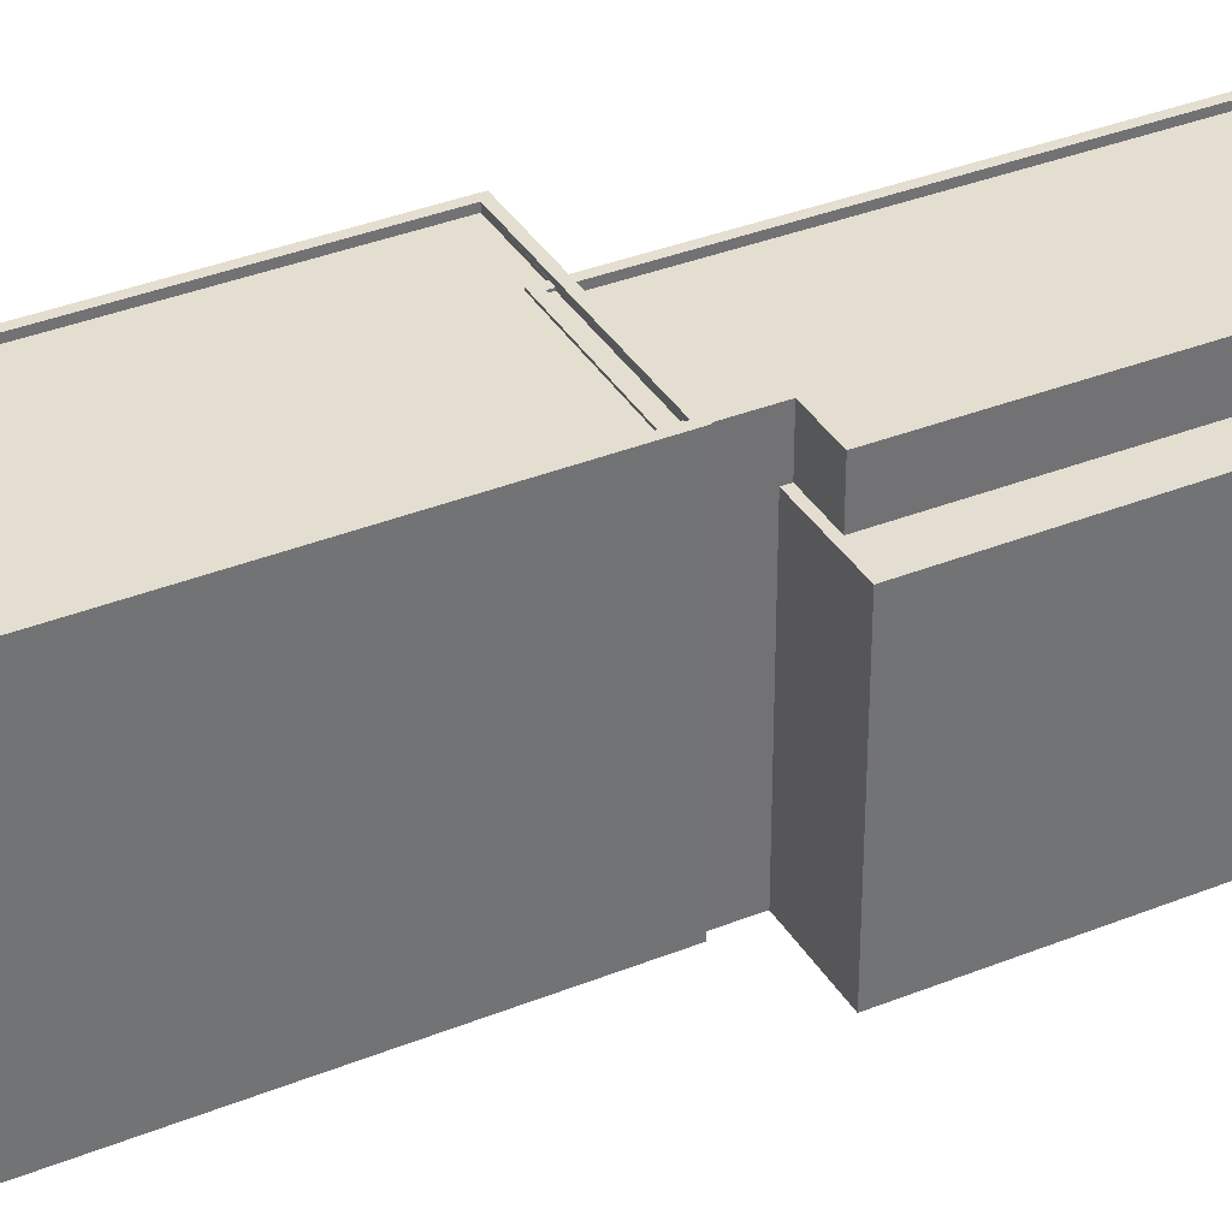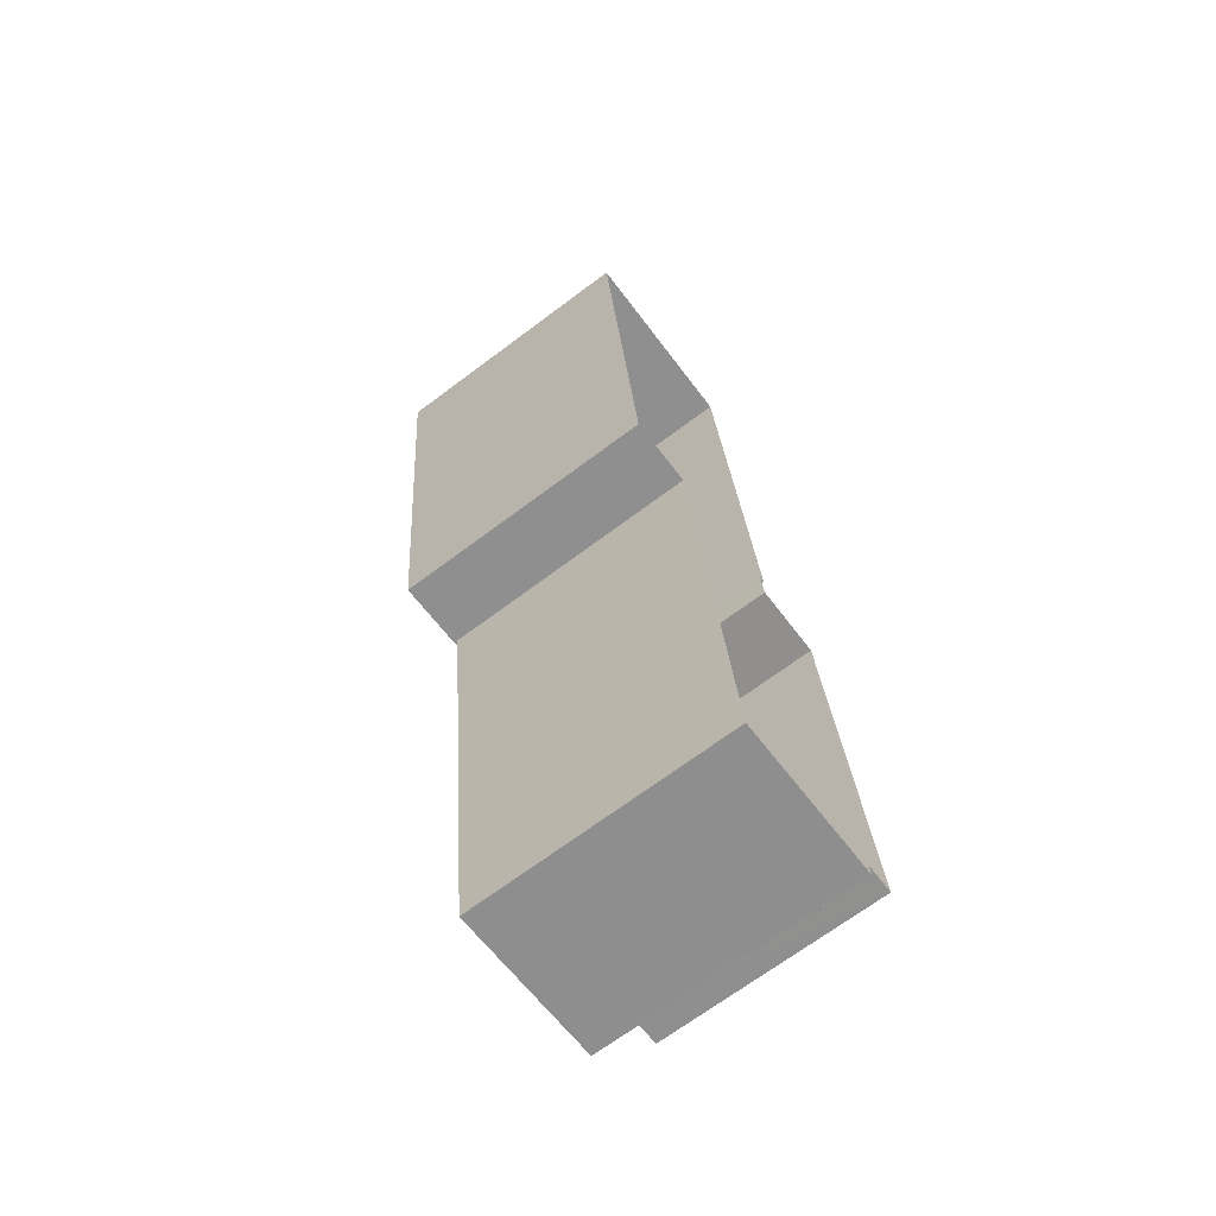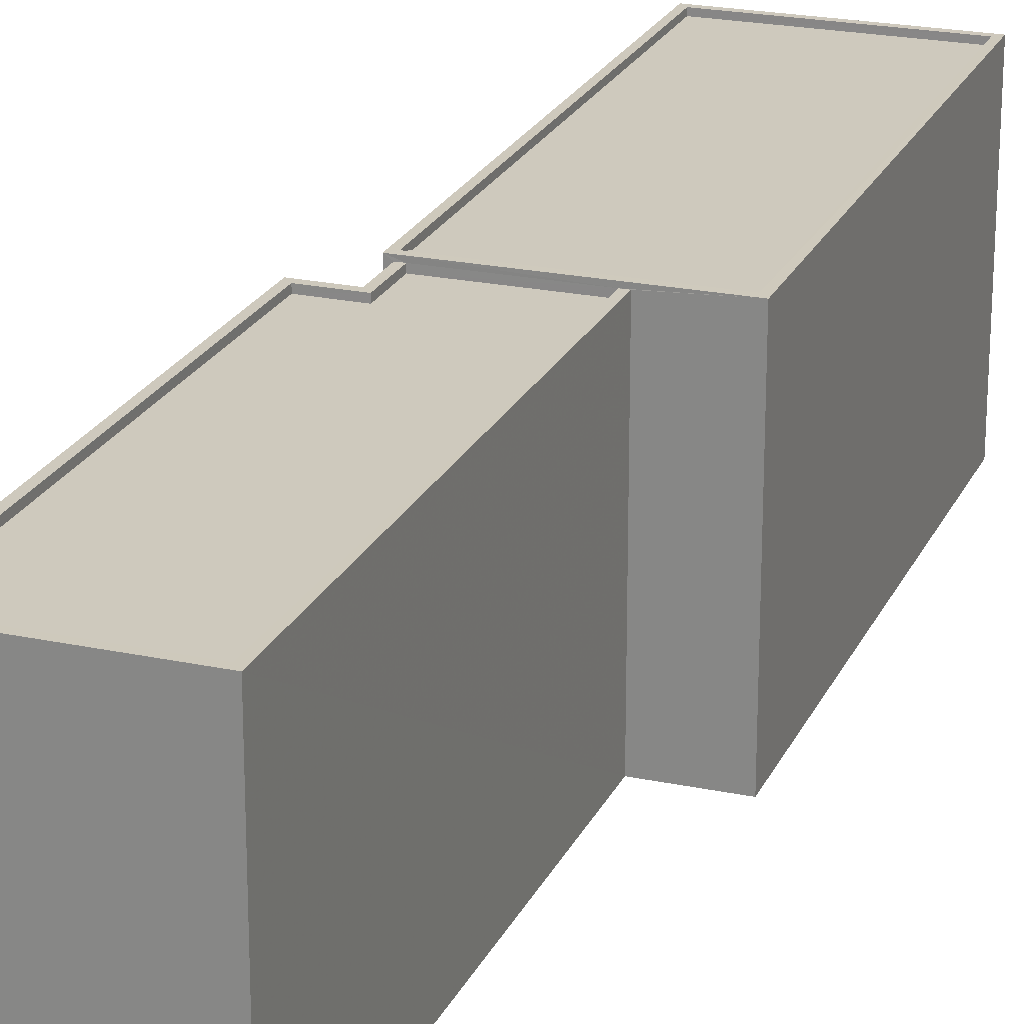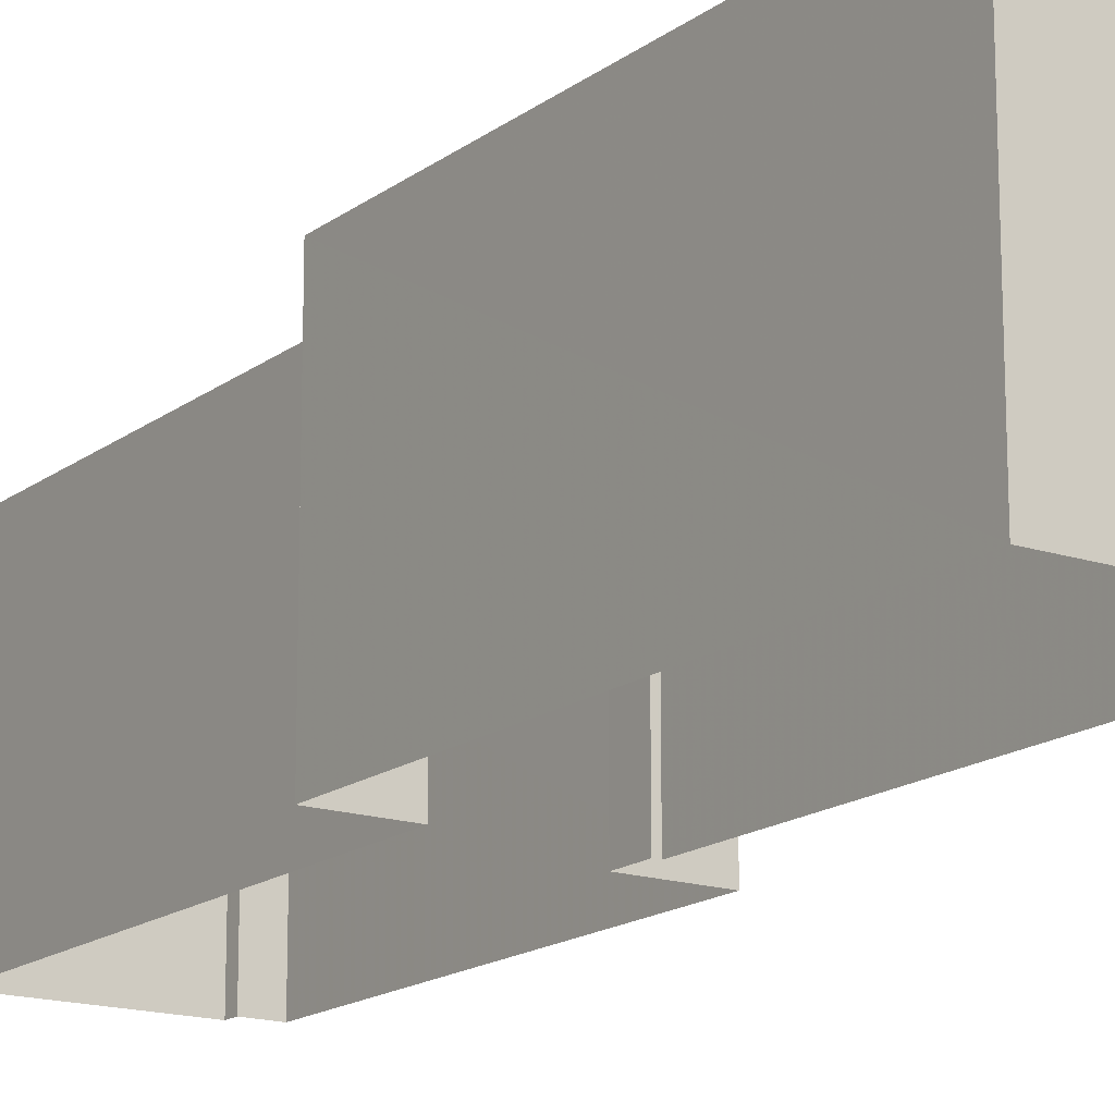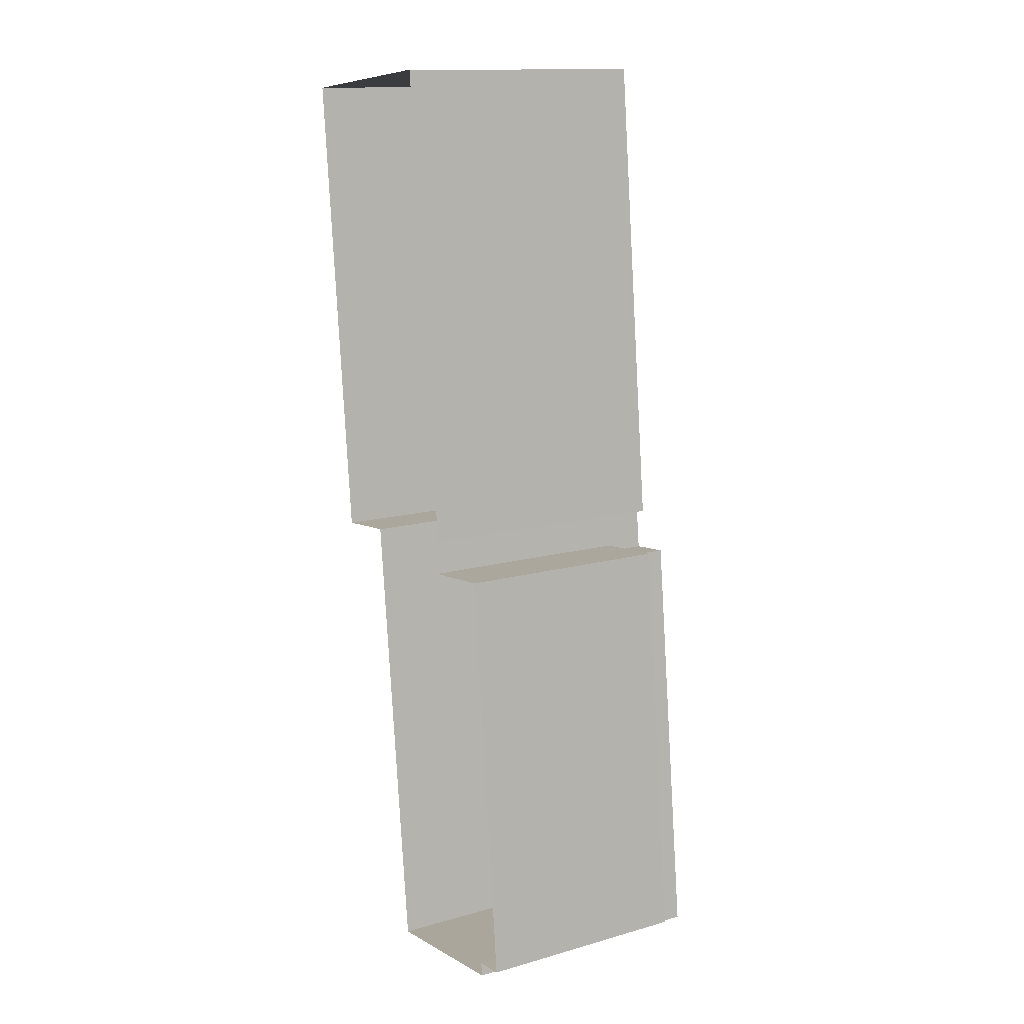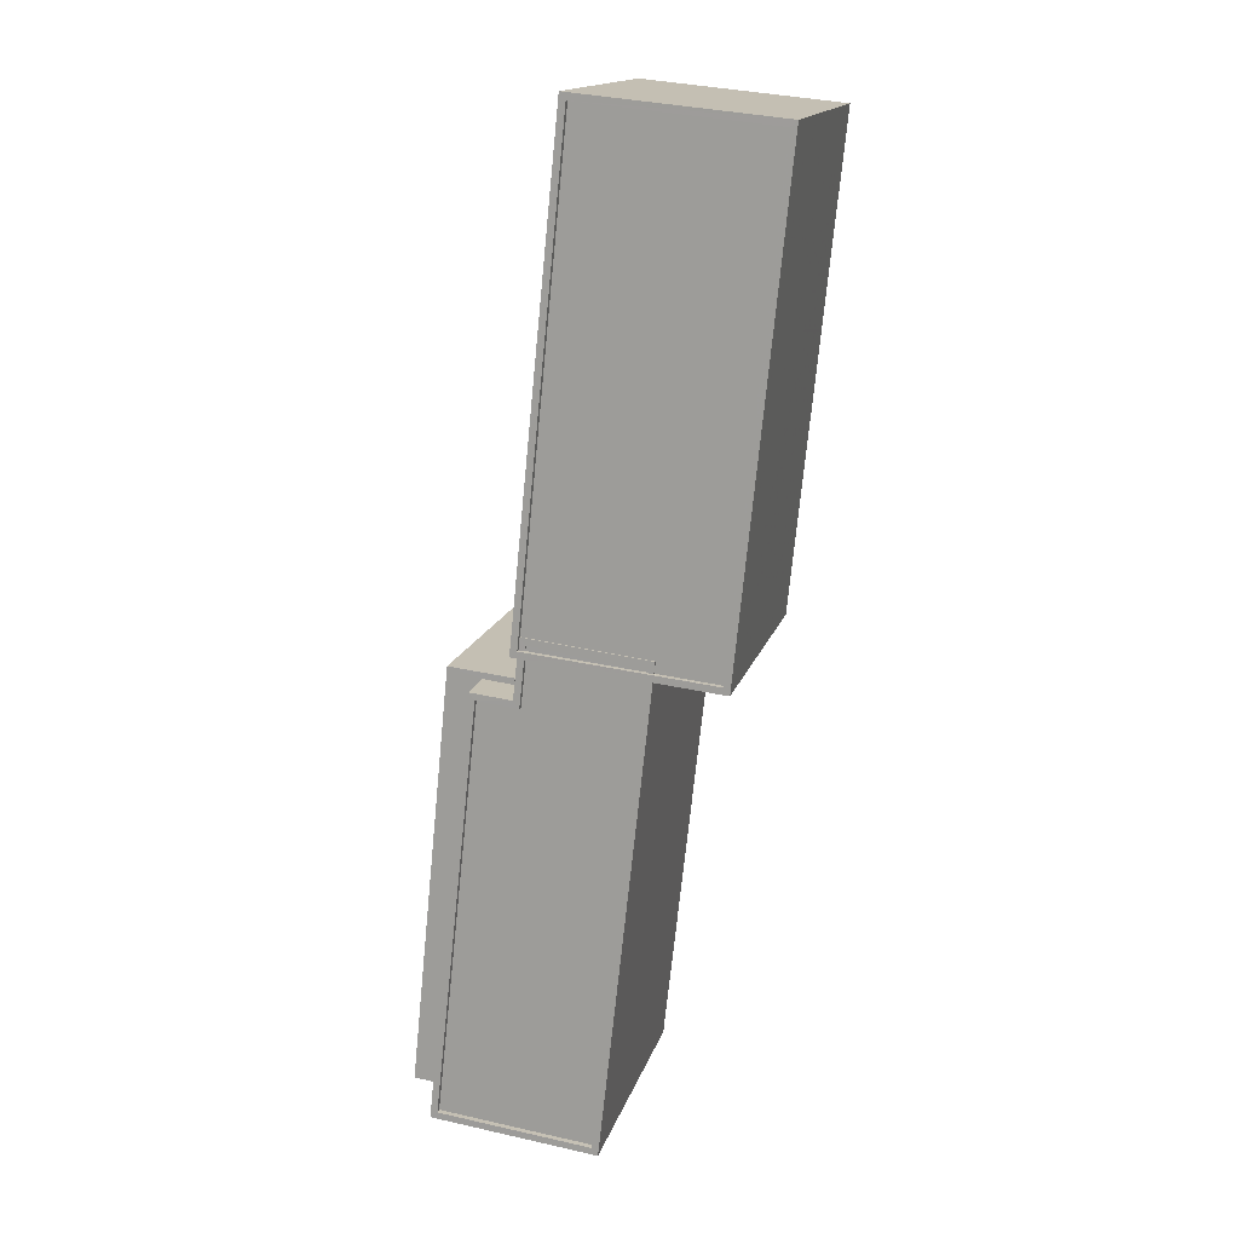
<metadata>
{"format":"obj","ext":"obj","renderer":"f3d","projection":"perspective","resolution":1024,"background":"white","views":[{"elev":36.4,"azim":-123.5,"up":"+Z"},{"elev":-69.7,"azim":126.8,"up":"+Y"},{"elev":22.6,"azim":14.0,"up":"+Z"},{"elev":-16.4,"azim":139.8,"up":"+Z"},{"elev":13.7,"azim":-122.2,"up":"+Y"},{"elev":15.9,"azim":14.5,"up":"+Y"}]}
</metadata>
<code>
v -9326 -3.643e+04 25.52
v -9326 -3.643e+04 25.52
v -9318 -3.643e+04 25.51
v -9316 -3.641e+04 25.52
v -9322 -3.641e+04 25.52
v -9311 -3.639e+04 25.52
v -9313 -3.641e+04 25.51
v -9327 -3.643e+04 25.52
v -9325 -3.641e+04 25.52
v -9320 -3.639e+04 25.53
v -9322 -3.641e+04 25.52
v -9322 -3.641e+04 25.52
v -9319 -3.639e+04 37.38
v -9322 -3.641e+04 37.37
v -9316 -3.641e+04 37.37
v -9311 -3.639e+04 37.37
v -9313 -3.641e+04 37.37
v -9316 -3.641e+04 37.37
v -9321 -3.641e+04 37.37
v -9316 -3.641e+04 37.37
v -9316 -3.641e+04 37.37
v -9321 -3.641e+04 37.37
v -9319 -3.639e+04 37.63
v -9311 -3.639e+04 37.62
v -9320 -3.639e+04 37.63
v -9322 -3.641e+04 37.62
v -9313 -3.641e+04 37.62
v -9313 -3.641e+04 37.62
v -9322 -3.641e+04 37.62
v -9311 -3.639e+04 37.62
v -9322 -3.641e+04 37.2
v -9319 -3.643e+04 37.19
v -9316 -3.641e+04 37.19
v -9321 -3.641e+04 37.2
v -9326 -3.643e+04 37.19
v -9324 -3.641e+04 37.2
v -9316 -3.641e+04 37.44
v -9316 -3.641e+04 37.44
v -9316 -3.641e+04 37.44
v -9321 -3.641e+04 37.45
v -9322 -3.641e+04 37.45
v -9321 -3.641e+04 37.45
v -9322 -3.641e+04 37.45
v -9316 -3.641e+04 37.44
v -9321 -3.641e+04 37.45
v -9322 -3.641e+04 37.45
v -9322 -3.641e+04 37.45
v -9322 -3.641e+04 37.45
v -9316 -3.641e+04 37.44
v -9319 -3.643e+04 37.44
v -9316 -3.641e+04 37.44
v -9318 -3.643e+04 37.44
v -9324 -3.641e+04 37.45
v -9326 -3.643e+04 37.44
v -9324 -3.641e+04 37.45
v -9326 -3.643e+04 37.44
v -9327 -3.643e+04 35.58
v -9324 -3.641e+04 35.59
v -9325 -3.641e+04 35.59
v -9322 -3.641e+04 35.59
v -9326 -3.643e+04 35.58
v -9322 -3.641e+04 35.59
f 1 2 3
f 4 3 5
f 6 7 4
f 2 8 9
f 6 4 10
f 10 11 12
f 5 2 9
f 11 4 5
f 3 2 5
f 11 10 4
f 13 14 15
f 13 15 16
f 15 17 16
f 15 18 17
f 19 20 21
f 19 22 20
f 23 24 25
f 26 27 28
f 29 26 28
f 28 27 24
f 30 24 23
f 28 24 30
f 23 25 26
f 29 23 26
f 31 32 33
f 33 34 31
f 35 32 31
f 36 35 31
f 37 38 39
f 40 41 42
f 40 43 41
f 44 38 37
f 43 38 44
f 43 40 38
f 45 46 47
f 47 48 45
f 49 50 51
f 50 52 51
f 53 54 55
f 53 55 47
f 54 50 56
f 54 52 50
f 55 48 47
f 55 54 56
f 57 58 59
f 59 58 60
f 57 61 58
f 60 58 62
f 30 13 16
f 30 23 13
f 28 16 17
f 28 30 16
f 41 29 42
f 22 42 39
f 20 22 39
f 39 29 28
f 18 37 17
f 17 37 28
f 37 39 28
f 42 29 39
f 29 41 43
f 29 43 23
f 43 13 23
f 43 14 13
f 27 7 6
f 24 27 6
f 51 4 7
f 7 27 51
f 11 46 12
f 49 27 26
f 34 33 49
f 12 46 26
f 51 27 49
f 45 34 49
f 46 45 26
f 45 49 26
f 26 10 12
f 26 25 10
f 24 6 10
f 25 24 10
f 4 51 52
f 3 4 52
f 52 1 3
f 52 54 1
f 53 61 54
f 54 61 1
f 53 58 61
f 1 61 2
f 62 47 60
f 5 60 11
f 11 60 46
f 60 47 46
f 37 15 44
f 37 18 15
f 58 53 47
f 62 58 47
f 14 44 15
f 14 43 44
f 19 38 40
f 19 21 38
f 39 38 21
f 20 39 21
f 50 33 32
f 50 49 33
f 50 32 35
f 56 50 35
f 56 35 36
f 55 56 36
f 48 36 31
f 48 55 36
f 34 45 48
f 31 34 48
f 42 19 40
f 42 22 19
f 61 57 8
f 2 61 8
f 57 59 9
f 8 57 9
f 60 9 59
f 60 5 9

</code>
